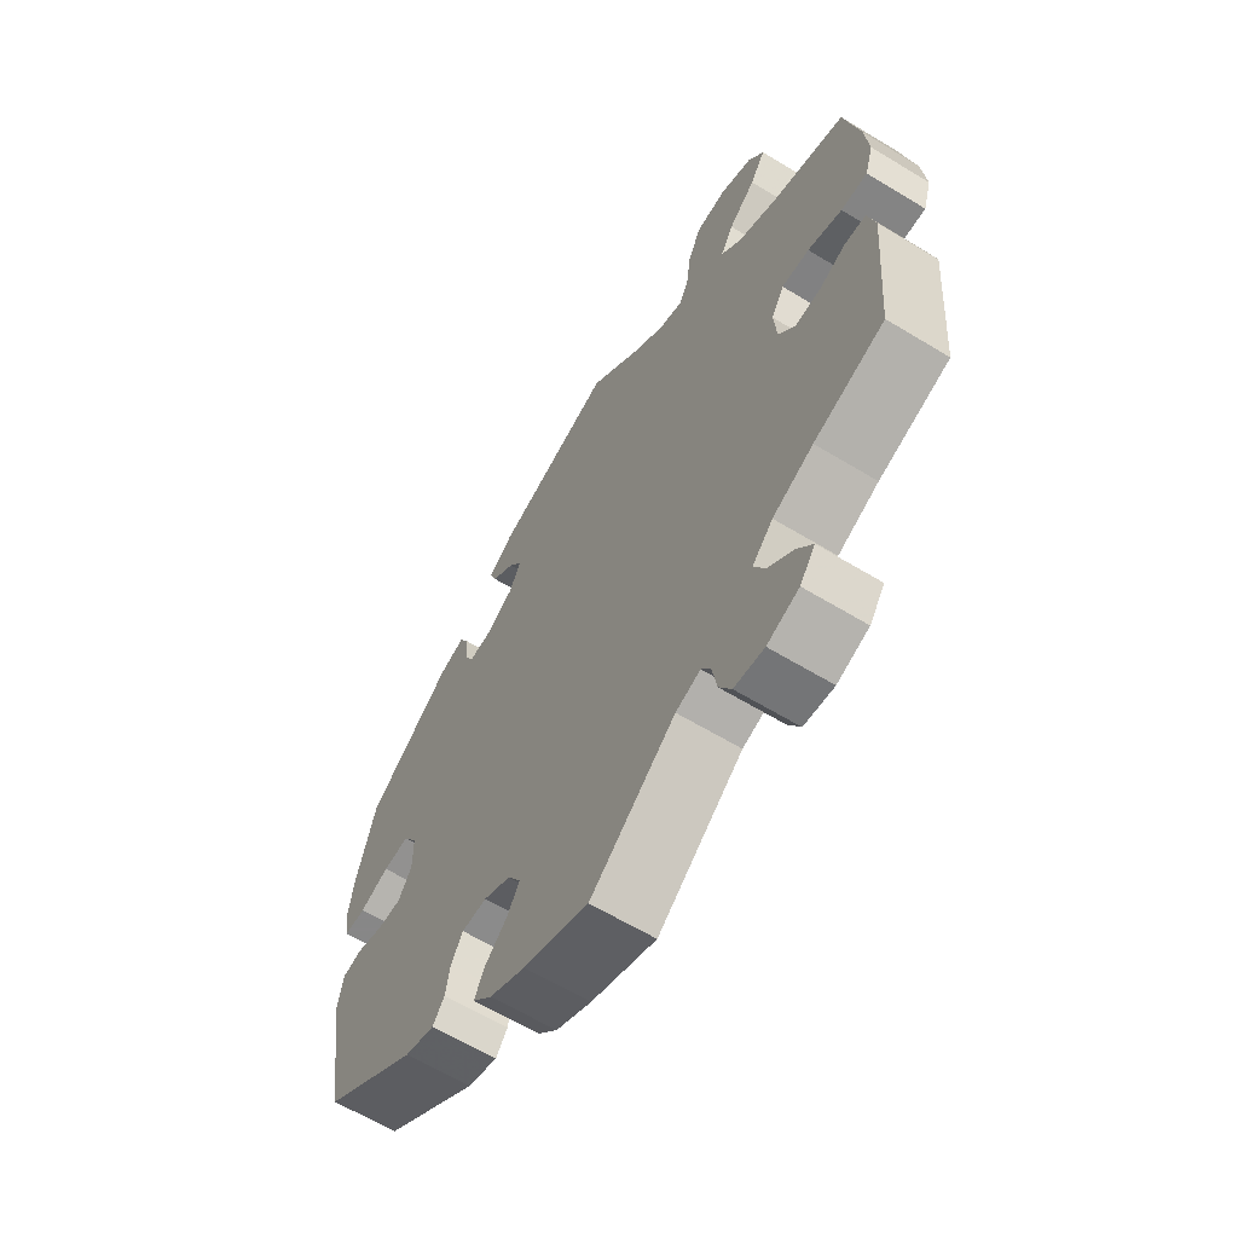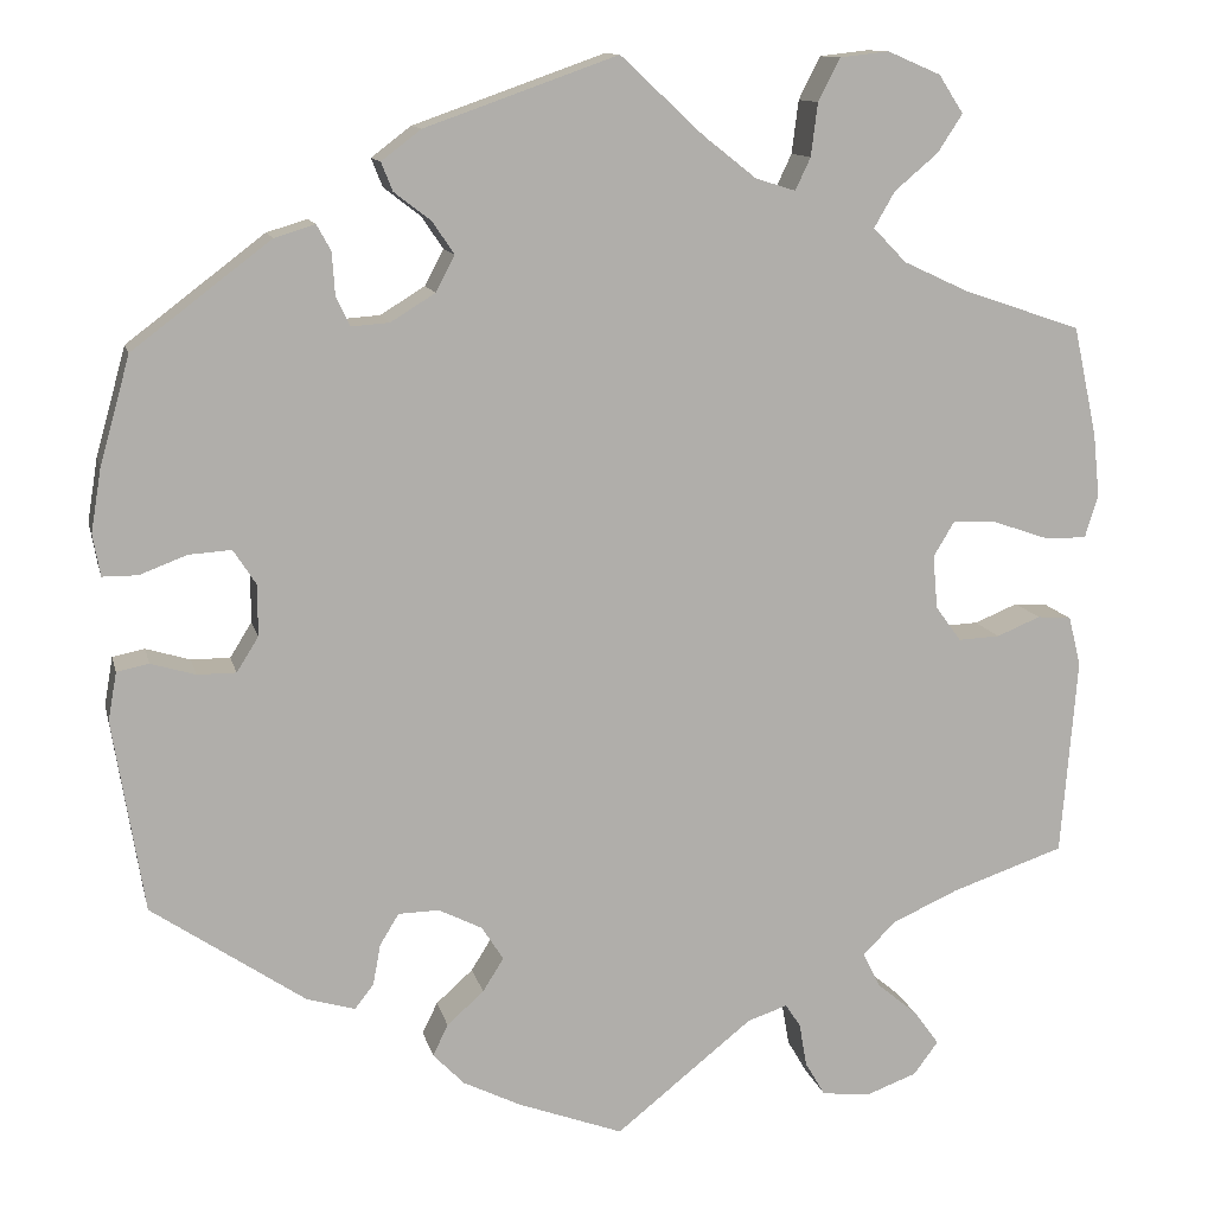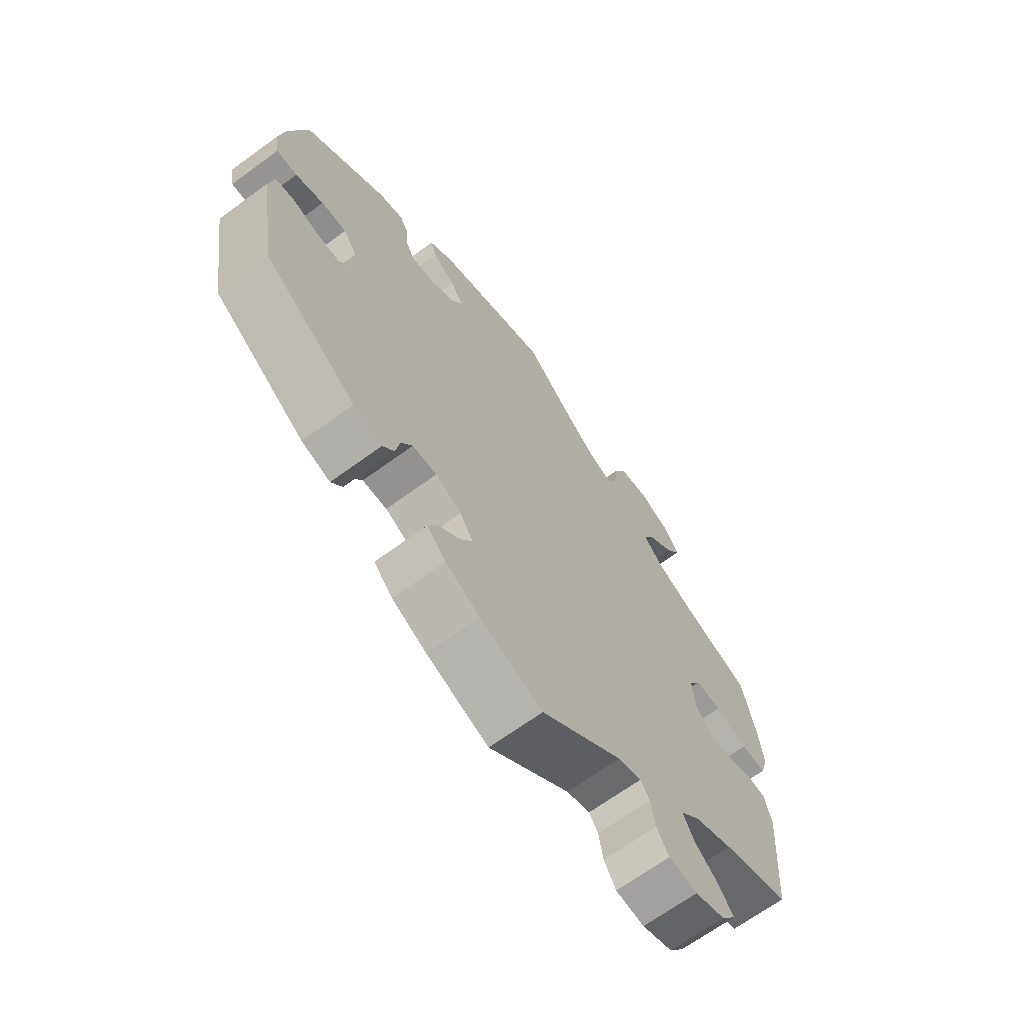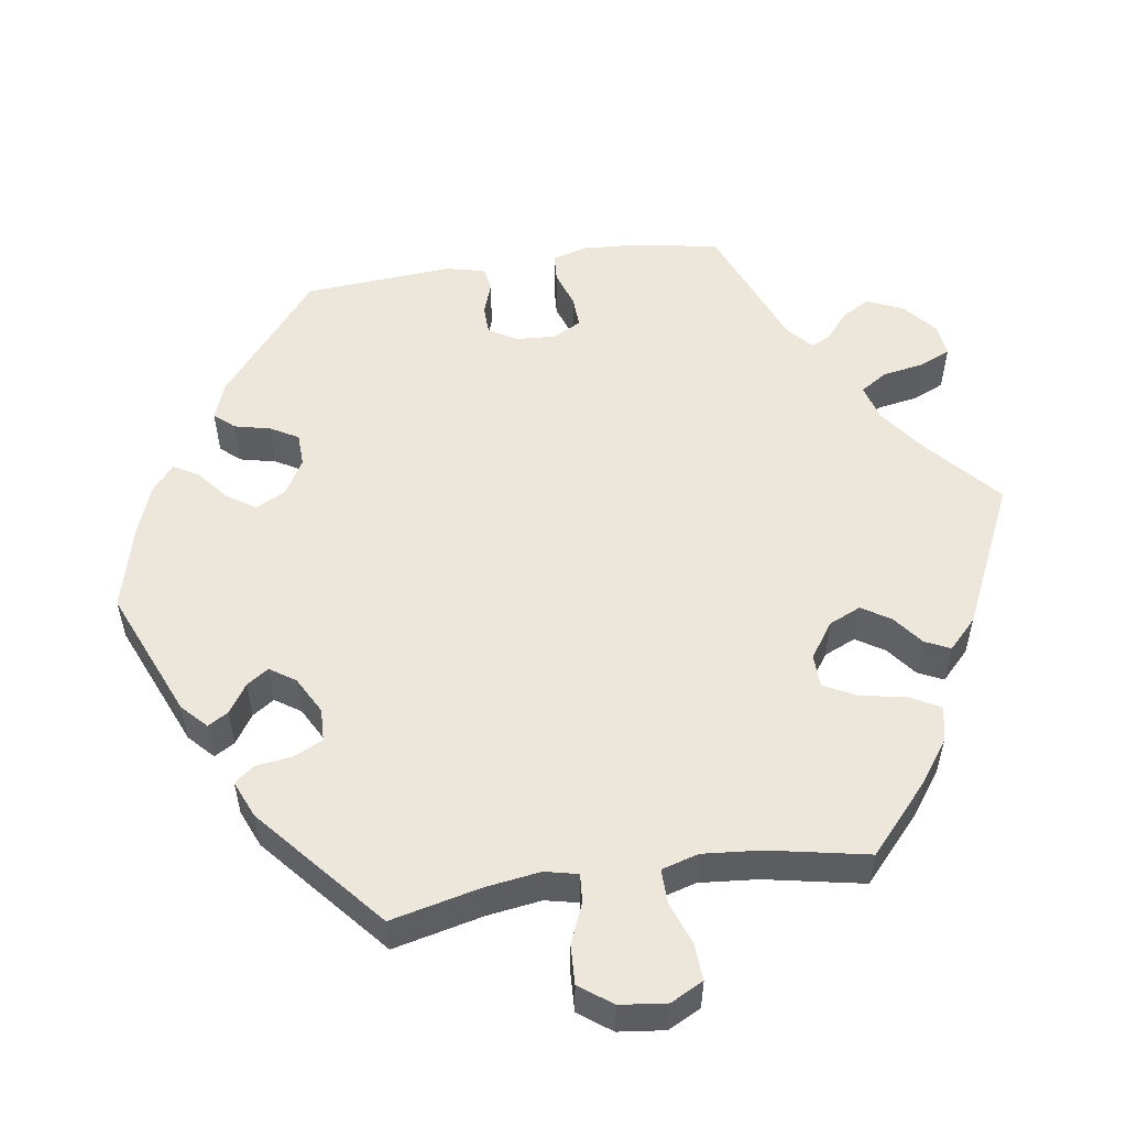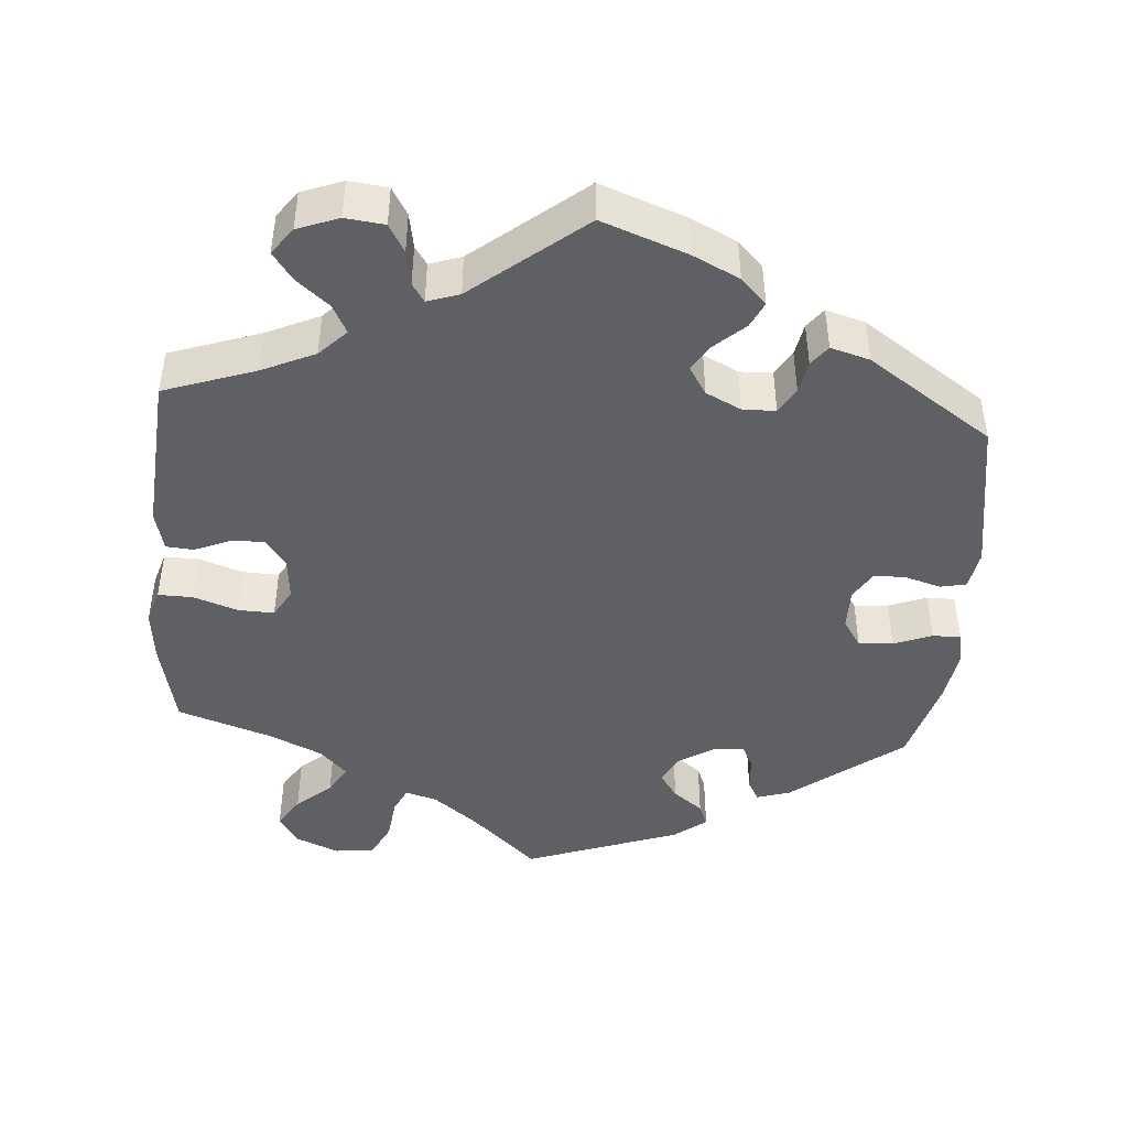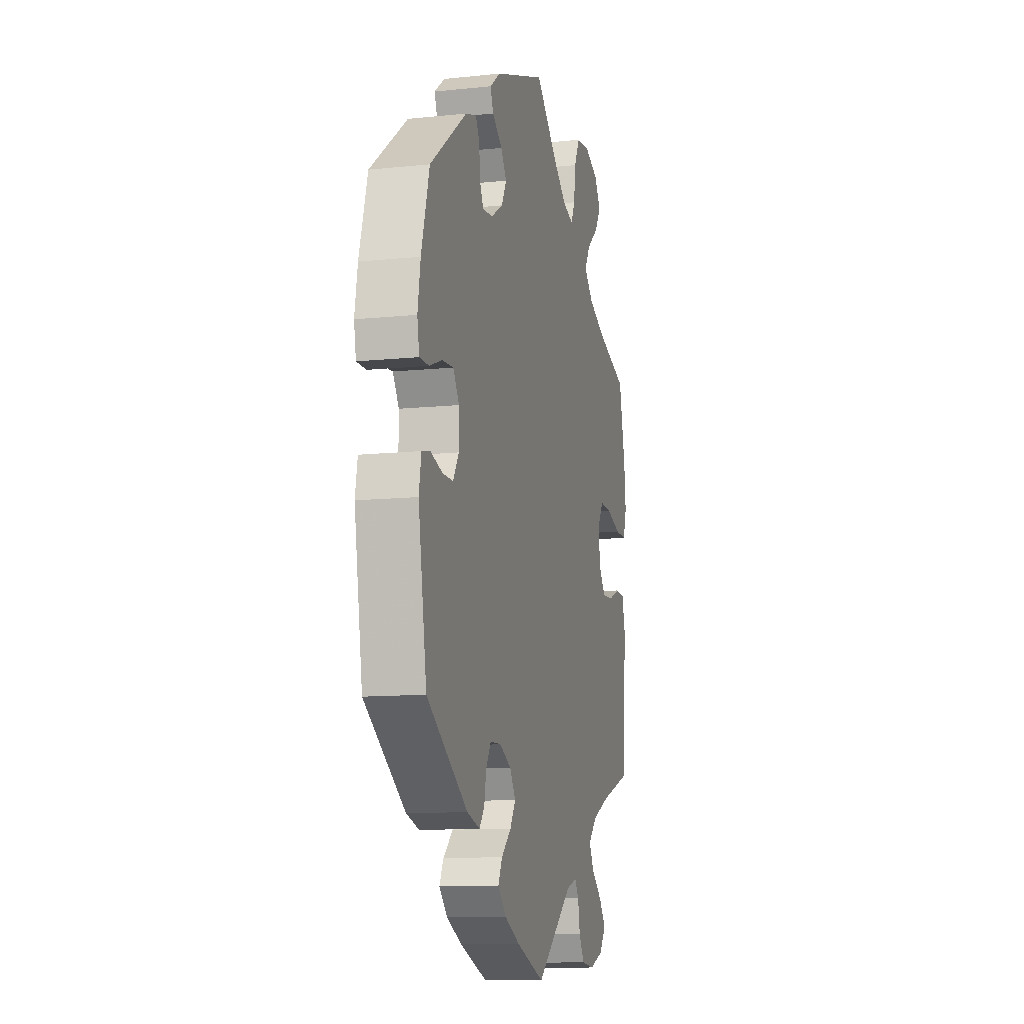
<metadata>
{"format":"obj","ext":"obj","renderer":"f3d","projection":"perspective","resolution":1024,"background":"white","views":[{"elev":-62.6,"azim":58.4,"up":"+Z"},{"elev":12.0,"azim":-12.7,"up":"+Z"},{"elev":-67.5,"azim":-53.8,"up":"+Z"},{"elev":53.4,"azim":21.3,"up":"+Y"},{"elev":-45.0,"azim":175.8,"up":"+Y"},{"elev":-11.2,"azim":-75.6,"up":"+Z"}]}
</metadata>
<code>
v -0.533 0.07 -0.086
v -0.524 0.07 -0.035
v -0.49 0.07 -0.028
v -0.443 0.07 -0.042
v -0.402 0.07 -0.042
v -0.379 0.07 -0.005
v -0.379 0.07 0.049
v -0.403 0.07 0.086
v -0.448 0.07 0.083
v -0.498 0.07 0.064
v -0.535 0.07 0.064
v -0.543 0.07 0.108
v -0.532 0.07 0.175
v -0.5 0.07 0.289
v -0.354 0.07 0.4
v -0.311 0.07 0.413
v -0.296 0.07 0.386
v -0.293 0.07 0.341
v -0.278 0.07 0.31
v -0.238 0.07 0.313
v -0.191 0.07 0.342
v -0.171 0.07 0.38
v -0.194 0.07 0.414
v -0.233 0.07 0.444
v -0.245 0.07 0.474
v -0.203 0.07 0.506
v 0 0.07 0.578
v 0.088 0.07 0.496
v 0.144 0.07 0.452
v 0.186 0.07 0.439
v 0.202 0.07 0.473
v 0.209 0.07 0.529
v 0.232 0.07 0.574
v 0.284 0.07 0.58
v 0.34 0.07 0.556
v 0.366 0.07 0.516
v 0.34 0.07 0.476
v 0.294 0.07 0.437
v 0.272 0.07 0.399
v 0.307 0.07 0.363
v 0.376 0.07 0.331
v 0.5 0.07 0.289
v 0.525 0.07 0.174
v 0.532 0.07 0.106
v 0.518 0.07 0.061
v 0.473 0.07 0.062
v 0.415 0.07 0.082
v 0.368 0.07 0.084
v 0.346 0.07 0.047
v 0.351 0.07 -0.009
v 0.378 0.07 -0.046
v 0.422 0.07 -0.044
v 0.468 0.07 -0.025
v 0.504 0.07 -0.028
v 0.517 0.07 -0.08
v 0.5 0.07 -0.289
v 0.38 0.07 -0.33
v 0.311 0.07 -0.361
v 0.276 0.07 -0.396
v 0.295 0.07 -0.433
v 0.338 0.07 -0.469
v 0.364 0.07 -0.505
v 0.338 0.07 -0.54
v 0.284 0.07 -0.56
v 0.233 0.07 -0.554
v 0.212 0.07 -0.518
v 0.204 0.07 -0.472
v 0.188 0.07 -0.448
v 0.146 0.07 -0.462
v 0.001 0.07 -0.578
v -0.11 0.07 -0.537
v -0.171 0.07 -0.507
v -0.204 0.07 -0.473
v -0.188 0.07 -0.44
v -0.149 0.07 -0.405
v -0.127 0.07 -0.37
v -0.15 0.07 -0.334
v -0.196 0.07 -0.311
v -0.239 0.07 -0.312
v -0.259 0.07 -0.345
v -0.267 0.07 -0.388
v -0.287 0.07 -0.414
v -0.338 0.07 -0.399
v -0.5 0.07 -0.289
v -0.533 0 -0.086
v -0.524 0 -0.035
v -0.49 0 -0.028
v -0.443 0 -0.042
v -0.402 0 -0.042
v -0.379 0 -0.005
v -0.379 0 0.049
v -0.403 0 0.086
v -0.448 0 0.083
v -0.498 0 0.064
v -0.535 0 0.064
v -0.543 0 0.108
v -0.532 0 0.175
v -0.5 0 0.289
v -0.354 0 0.4
v -0.311 0 0.413
v -0.296 0 0.386
v -0.293 0 0.341
v -0.278 0 0.31
v -0.238 0 0.313
v -0.191 0 0.342
v -0.171 0 0.38
v -0.194 0 0.414
v -0.233 0 0.444
v -0.245 0 0.474
v -0.203 0 0.506
v 0 0 0.578
v 0.088 0 0.496
v 0.144 0 0.452
v 0.186 0 0.439
v 0.202 0 0.473
v 0.209 0 0.529
v 0.232 0 0.574
v 0.284 0 0.58
v 0.34 0 0.556
v 0.366 0 0.516
v 0.34 0 0.476
v 0.294 0 0.437
v 0.272 0 0.399
v 0.307 0 0.363
v 0.376 0 0.331
v 0.5 0 0.289
v 0.525 0 0.174
v 0.532 0 0.106
v 0.518 0 0.061
v 0.473 0 0.062
v 0.415 0 0.082
v 0.368 0 0.084
v 0.346 0 0.047
v 0.351 0 -0.009
v 0.378 0 -0.046
v 0.422 0 -0.044
v 0.468 0 -0.025
v 0.504 0 -0.028
v 0.517 0 -0.08
v 0.5 0 -0.289
v 0.38 0 -0.33
v 0.311 0 -0.361
v 0.276 0 -0.396
v 0.295 0 -0.433
v 0.338 0 -0.469
v 0.364 0 -0.505
v 0.338 0 -0.54
v 0.284 0 -0.56
v 0.233 0 -0.554
v 0.212 0 -0.518
v 0.204 0 -0.472
v 0.188 0 -0.448
v 0.146 0 -0.462
v 0.001 0 -0.578
v -0.11 0 -0.537
v -0.171 0 -0.507
v -0.204 0 -0.473
v -0.188 0 -0.44
v -0.149 0 -0.405
v -0.127 0 -0.37
v -0.15 0 -0.334
v -0.196 0 -0.311
v -0.239 0 -0.312
v -0.259 0 -0.345
v -0.267 0 -0.388
v -0.287 0 -0.414
v -0.338 0 -0.399
v -0.5 0 -0.289
f 80 81 82 83
f 79 80 83 84
f 78 79 84 1
f 72 73 74 75
f 72 75 76
f 69 70 71 72
f 68 69 72 76
f 64 65 66 67
f 64 67 68
f 63 64 68
f 60 61 62 63
f 59 60 63 68
f 58 59 68 76
f 54 55 56 57
f 52 53 54 57
f 51 52 57 58
f 50 51 58 76
f 44 45 46 47
f 44 47 48
f 41 42 43 44
f 40 41 44 48
f 39 40 48 49
f 35 36 37 38
f 35 38 39
f 34 35 39
f 31 32 33 34
f 30 31 34 39
f 29 30 39 49
f 25 26 27 28
f 23 24 25 28
f 22 23 28 29
f 21 22 29 49
f 15 16 17 18
f 15 18 19
f 14 15 19
f 13 14 19 20
f 9 10 11 12
f 8 9 12 13
f 1 2 3 4
f 77 78 1 4
f 49 50 76 77
f 20 21 49 77
f 8 13 20
f 7 8 20
f 6 7 20 77
f 5 6 77
f 4 5 77
f 167 166 165 164
f 168 167 164 163
f 85 168 163 162
f 159 158 157 156
f 160 159 156
f 156 155 154 153
f 160 156 153 152
f 151 150 149 148
f 152 151 148
f 152 148 147
f 147 146 145 144
f 152 147 144 143
f 160 152 143 142
f 141 140 139 138
f 141 138 137 136
f 142 141 136 135
f 160 142 135 134
f 131 130 129 128
f 132 131 128
f 128 127 126 125
f 132 128 125 124
f 133 132 124 123
f 122 121 120 119
f 123 122 119
f 123 119 118
f 118 117 116 115
f 123 118 115 114
f 133 123 114 113
f 112 111 110 109
f 112 109 108 107
f 113 112 107 106
f 133 113 106 105
f 102 101 100 99
f 103 102 99
f 103 99 98
f 104 103 98 97
f 96 95 94 93
f 97 96 93 92
f 88 87 86 85
f 88 85 162 161
f 161 160 134 133
f 161 133 105 104
f 104 97 92
f 104 92 91
f 161 104 91 90
f 161 90 89
f 161 89 88
f 1 85 86 2
f 2 86 87 3
f 3 87 88 4
f 4 88 89 5
f 5 89 90 6
f 6 90 91 7
f 7 91 92 8
f 8 92 93 9
f 9 93 94 10
f 10 94 95 11
f 11 95 96 12
f 12 96 97 13
f 13 97 98 14
f 14 98 99 15
f 15 99 100 16
f 16 100 101 17
f 17 101 102 18
f 18 102 103 19
f 19 103 104 20
f 20 104 105 21
f 21 105 106 22
f 22 106 107 23
f 23 107 108 24
f 24 108 109 25
f 25 109 110 26
f 26 110 111 27
f 27 111 112 28
f 28 112 113 29
f 29 113 114 30
f 30 114 115 31
f 31 115 116 32
f 32 116 117 33
f 33 117 118 34
f 34 118 119 35
f 35 119 120 36
f 36 120 121 37
f 37 121 122 38
f 38 122 123 39
f 39 123 124 40
f 40 124 125 41
f 41 125 126 42
f 42 126 127 43
f 43 127 128 44
f 44 128 129 45
f 45 129 130 46
f 46 130 131 47
f 47 131 132 48
f 48 132 133 49
f 49 133 134 50
f 50 134 135 51
f 51 135 136 52
f 52 136 137 53
f 53 137 138 54
f 54 138 139 55
f 55 139 140 56
f 56 140 141 57
f 57 141 142 58
f 58 142 143 59
f 59 143 144 60
f 60 144 145 61
f 61 145 146 62
f 62 146 147 63
f 63 147 148 64
f 64 148 149 65
f 65 149 150 66
f 66 150 151 67
f 67 151 152 68
f 68 152 153 69
f 69 153 154 70
f 70 154 155 71
f 71 155 156 72
f 72 156 157 73
f 73 157 158 74
f 74 158 159 75
f 75 159 160 76
f 76 160 161 77
f 77 161 162 78
f 78 162 163 79
f 79 163 164 80
f 80 164 165 81
f 81 165 166 82
f 82 166 167 83
f 83 167 168 84
f 84 168 85 1

</code>
